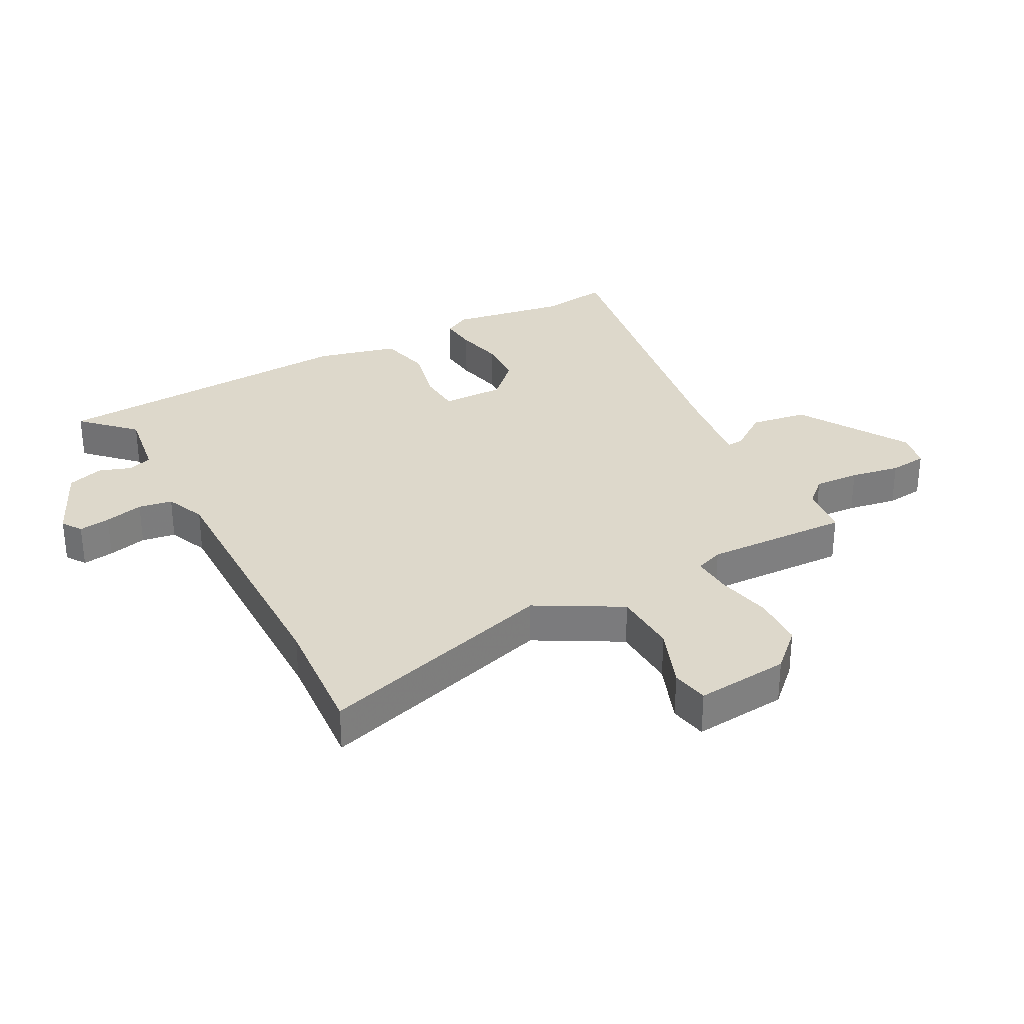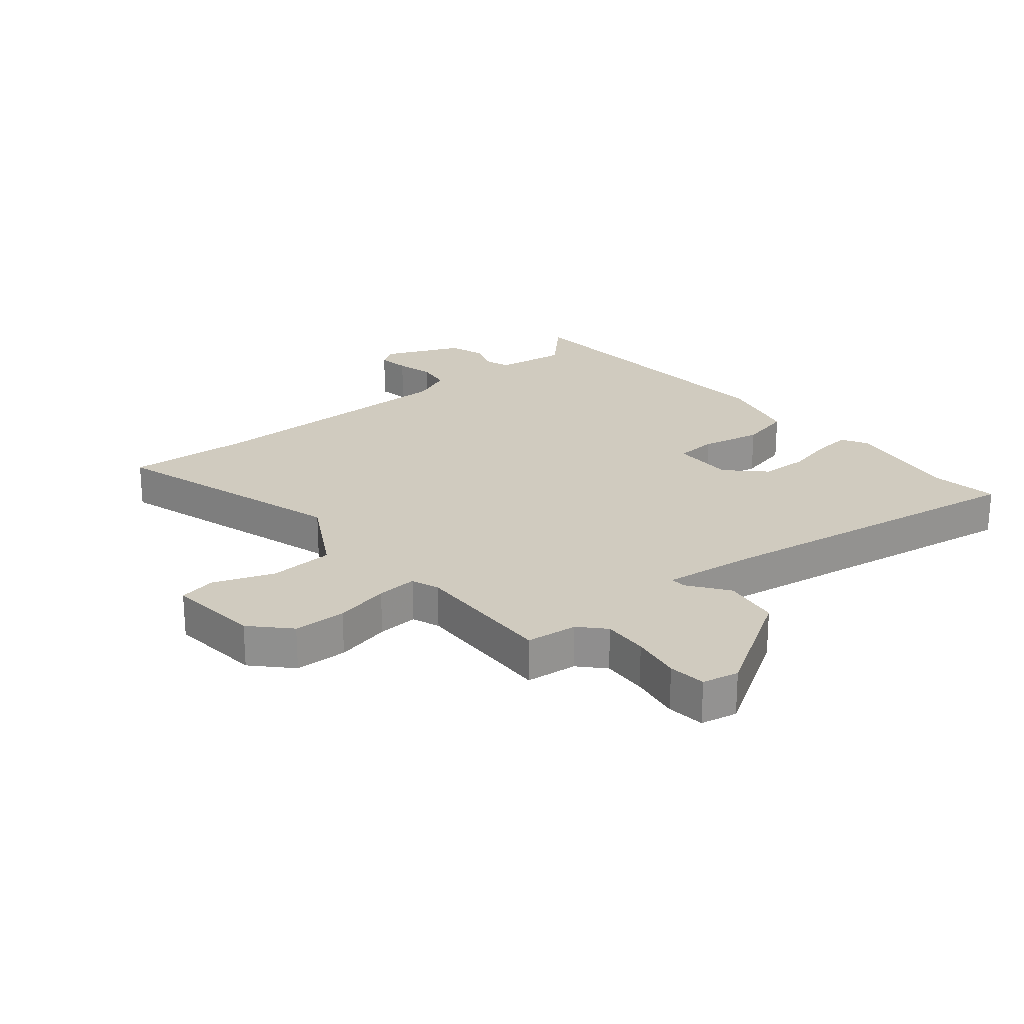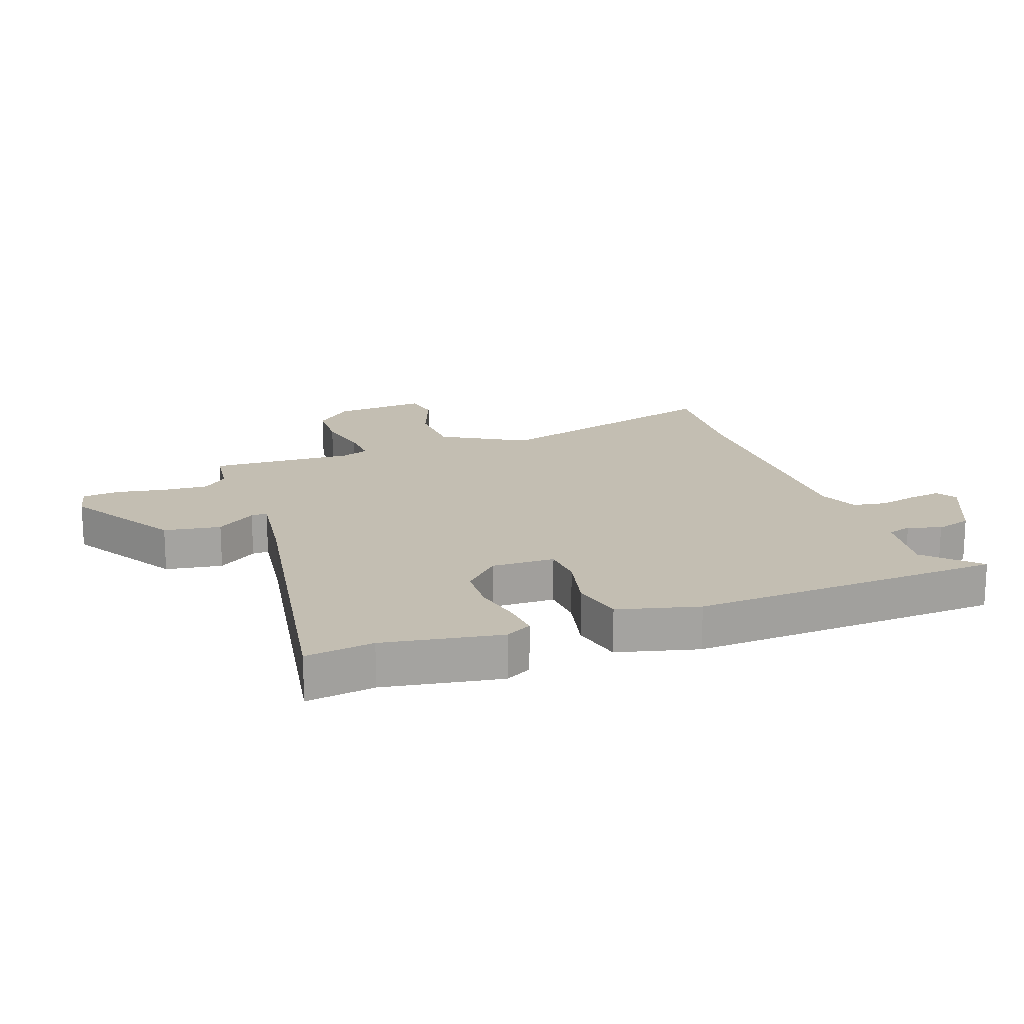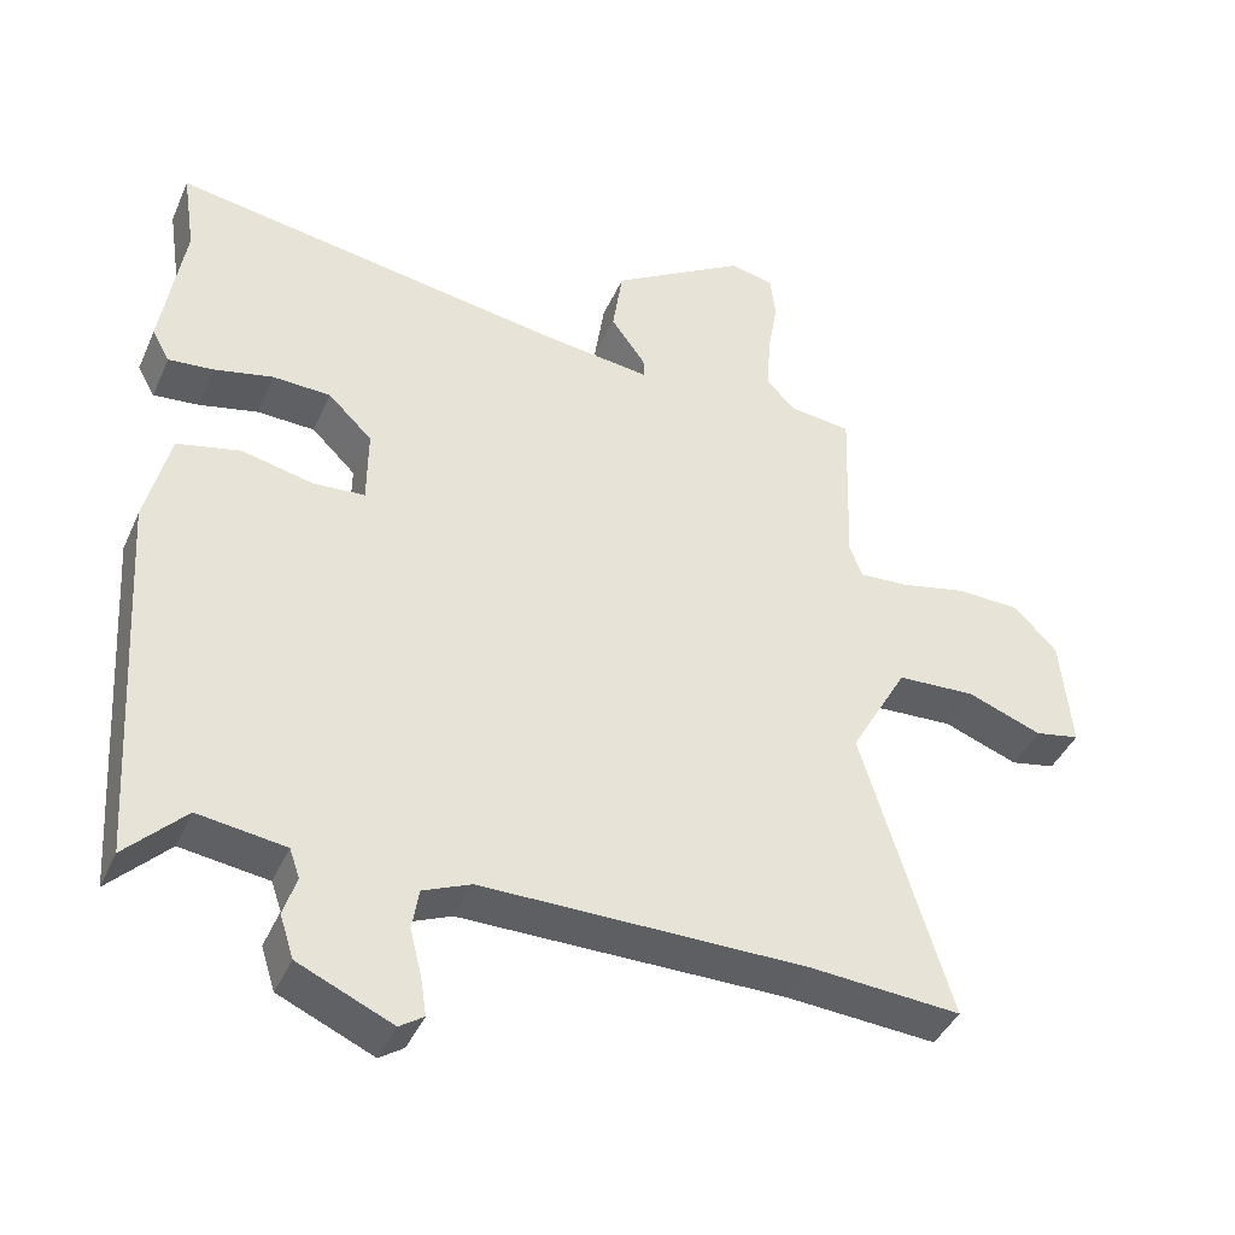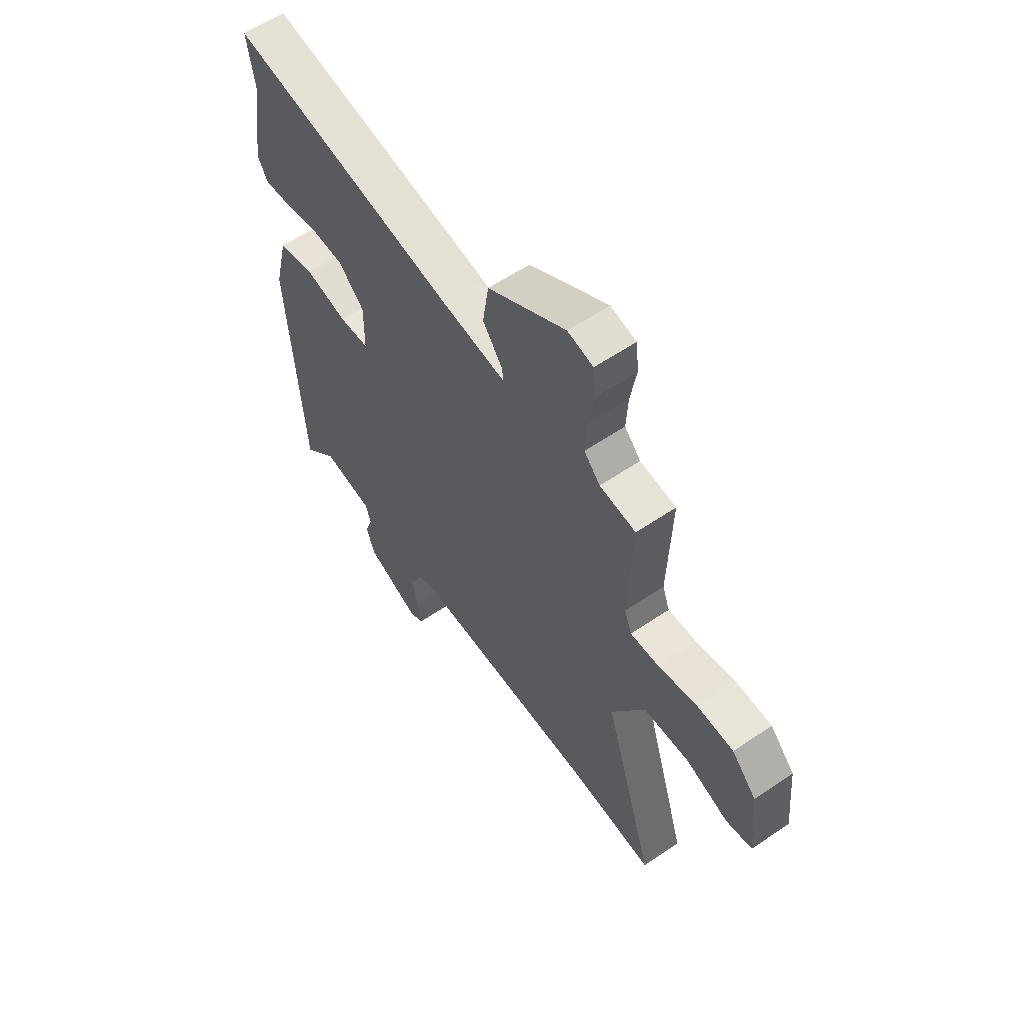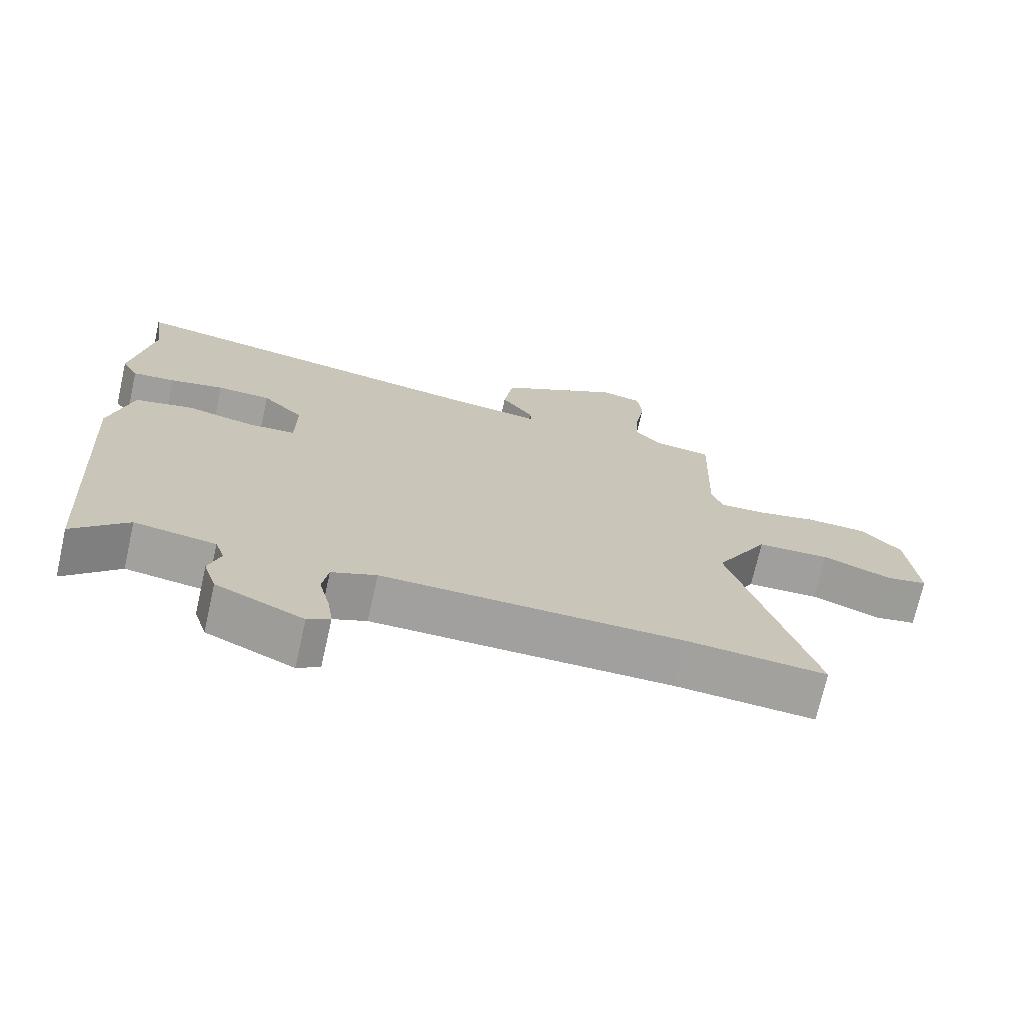
<metadata>
{"format":"obj","ext":"obj","renderer":"f3d","projection":"perspective","resolution":1024,"background":"white","views":[{"elev":31.3,"azim":-117.9,"up":"+Y"},{"elev":23.7,"azim":-39.8,"up":"+Y"},{"elev":17.4,"azim":70.7,"up":"+Y"},{"elev":-41.5,"azim":157.4,"up":"+Z"},{"elev":59.3,"azim":-125.0,"up":"+Z"},{"elev":-71.8,"azim":167.3,"up":"+Z"}]}
</metadata>
<code>
v 0.478 0.07 -0.567
v 0.397 0.07 -0.485
v 0.278 0.07 -0.502
v 0.264 0.07 -0.542
v 0.282 0.07 -0.596
v 0.263 0.07 -0.655
v 0.135 0.07 -0.712
v 0.102 0.07 -0.69
v 0.11 0.07 -0.638
v 0.126 0.07 -0.574
v 0.117 0.07 -0.518
v 0.051 0.07 -0.49
v -0.39 0.07 -0.492
v -0.596 0.07 -0.507
v -0.476 0.07 -0.11
v -0.554 0.07 0.029
v -0.661 0.07 0.034
v -0.762 0.07 -0.004
v -0.823 0.07 0.008
v -0.808 0.07 0.162
v -0.75 0.07 0.223
v -0.663 0.07 0.226
v -0.572 0.07 0.206
v -0.505 0.07 0.202
v -0.488 0.07 0.248
v -0.496 0.07 0.487
v -0.411 0.07 0.497
v -0.373 0.07 0.538
v -0.377 0.07 0.613
v -0.391 0.07 0.695
v -0.384 0.07 0.757
v -0.324 0.07 0.77
v -0.141 0.07 0.658
v -0.127 0.07 0.564
v -0.174 0.07 0.499
v -0.176 0.07 0.472
v -0.025 0.07 0.491
v 0.512 0.07 0.579
v 0.495 0.07 0.466
v 0.526 0.07 0.272
v 0.502 0.07 0.229
v 0.44 0.07 0.235
v 0.36 0.07 0.253
v 0.281 0.07 0.25
v 0.221 0.07 0.191
v 0.222 0.07 0.087
v 0.292 0.07 0.082
v 0.391 0.07 0.104
v 0.477 0.07 0.084
v 0.51 0.07 -0.05
v 0.478 0 -0.567
v 0.397 0 -0.485
v 0.278 0 -0.502
v 0.264 0 -0.542
v 0.282 0 -0.596
v 0.263 0 -0.655
v 0.135 0 -0.712
v 0.102 0 -0.69
v 0.11 0 -0.638
v 0.126 0 -0.574
v 0.117 0 -0.518
v 0.051 0 -0.49
v -0.39 0 -0.492
v -0.596 0 -0.507
v -0.476 0 -0.11
v -0.554 0 0.029
v -0.661 0 0.034
v -0.762 0 -0.004
v -0.823 0 0.008
v -0.808 0 0.162
v -0.75 0 0.223
v -0.663 0 0.226
v -0.572 0 0.206
v -0.505 0 0.202
v -0.488 0 0.248
v -0.496 0 0.487
v -0.411 0 0.497
v -0.373 0 0.538
v -0.377 0 0.613
v -0.391 0 0.695
v -0.384 0 0.757
v -0.324 0 0.77
v -0.141 0 0.658
v -0.127 0 0.564
v -0.174 0 0.499
v -0.176 0 0.472
v -0.025 0 0.491
v 0.512 0 0.579
v 0.495 0 0.466
v 0.526 0 0.272
v 0.502 0 0.229
v 0.44 0 0.235
v 0.36 0 0.253
v 0.281 0 0.25
v 0.221 0 0.191
v 0.222 0 0.087
v 0.292 0 0.082
v 0.391 0 0.104
v 0.477 0 0.084
v 0.51 0 -0.05
f 50 1 2
f 49 50 2
f 48 49 2
f 47 48 2
f 46 47 2 3
f 41 42 43
f 40 41 43
f 39 40 43
f 39 43 44
f 38 39 44
f 37 38 44
f 36 37 44 45
f 33 34 35
f 32 33 35
f 31 32 35
f 30 31 35
f 29 30 35
f 28 29 35 36
f 36 45 46
f 28 36 46
f 27 28 46
f 21 22 23
f 20 21 23
f 19 20 23
f 18 19 23
f 17 18 23
f 16 17 23 24
f 15 16 24 25
f 13 14 15
f 26 27 46
f 25 26 46
f 15 25 46
f 13 15 46
f 12 13 46
f 8 9 10
f 7 8 10
f 6 7 10
f 5 6 10
f 4 5 10
f 46 3 4
f 12 46 4
f 11 12 4
f 4 10 11
f 52 51 100
f 52 100 99
f 52 99 98
f 52 98 97
f 53 52 97 96
f 93 92 91
f 93 91 90
f 93 90 89
f 94 93 89
f 94 89 88
f 94 88 87
f 95 94 87 86
f 85 84 83
f 85 83 82
f 85 82 81
f 85 81 80
f 85 80 79
f 86 85 79 78
f 96 95 86
f 96 86 78
f 96 78 77
f 73 72 71
f 73 71 70
f 73 70 69
f 73 69 68
f 73 68 67
f 74 73 67 66
f 75 74 66 65
f 65 64 63
f 96 77 76
f 96 76 75
f 96 75 65
f 96 65 63
f 96 63 62
f 60 59 58
f 60 58 57
f 60 57 56
f 60 56 55
f 60 55 54
f 54 53 96
f 54 96 62
f 54 62 61
f 61 60 54
f 1 51 52 2
f 2 52 53 3
f 3 53 54 4
f 4 54 55 5
f 5 55 56 6
f 6 56 57 7
f 7 57 58 8
f 8 58 59 9
f 9 59 60 10
f 10 60 61 11
f 11 61 62 12
f 12 62 63 13
f 13 63 64 14
f 14 64 65 15
f 15 65 66 16
f 16 66 67 17
f 17 67 68 18
f 18 68 69 19
f 19 69 70 20
f 20 70 71 21
f 21 71 72 22
f 22 72 73 23
f 23 73 74 24
f 24 74 75 25
f 25 75 76 26
f 26 76 77 27
f 27 77 78 28
f 28 78 79 29
f 29 79 80 30
f 30 80 81 31
f 31 81 82 32
f 32 82 83 33
f 33 83 84 34
f 34 84 85 35
f 35 85 86 36
f 36 86 87 37
f 37 87 88 38
f 38 88 89 39
f 39 89 90 40
f 40 90 91 41
f 41 91 92 42
f 42 92 93 43
f 43 93 94 44
f 44 94 95 45
f 45 95 96 46
f 46 96 97 47
f 47 97 98 48
f 48 98 99 49
f 49 99 100 50
f 50 100 51 1

</code>
